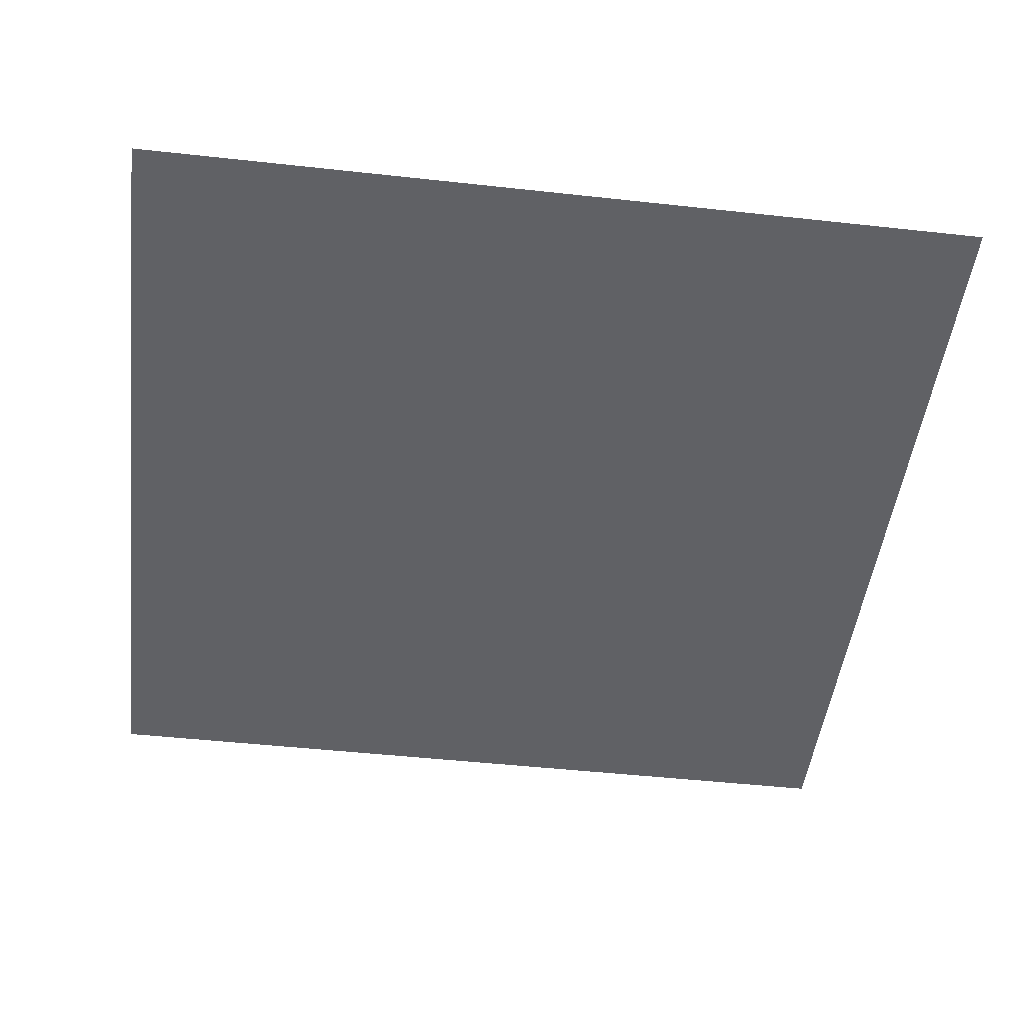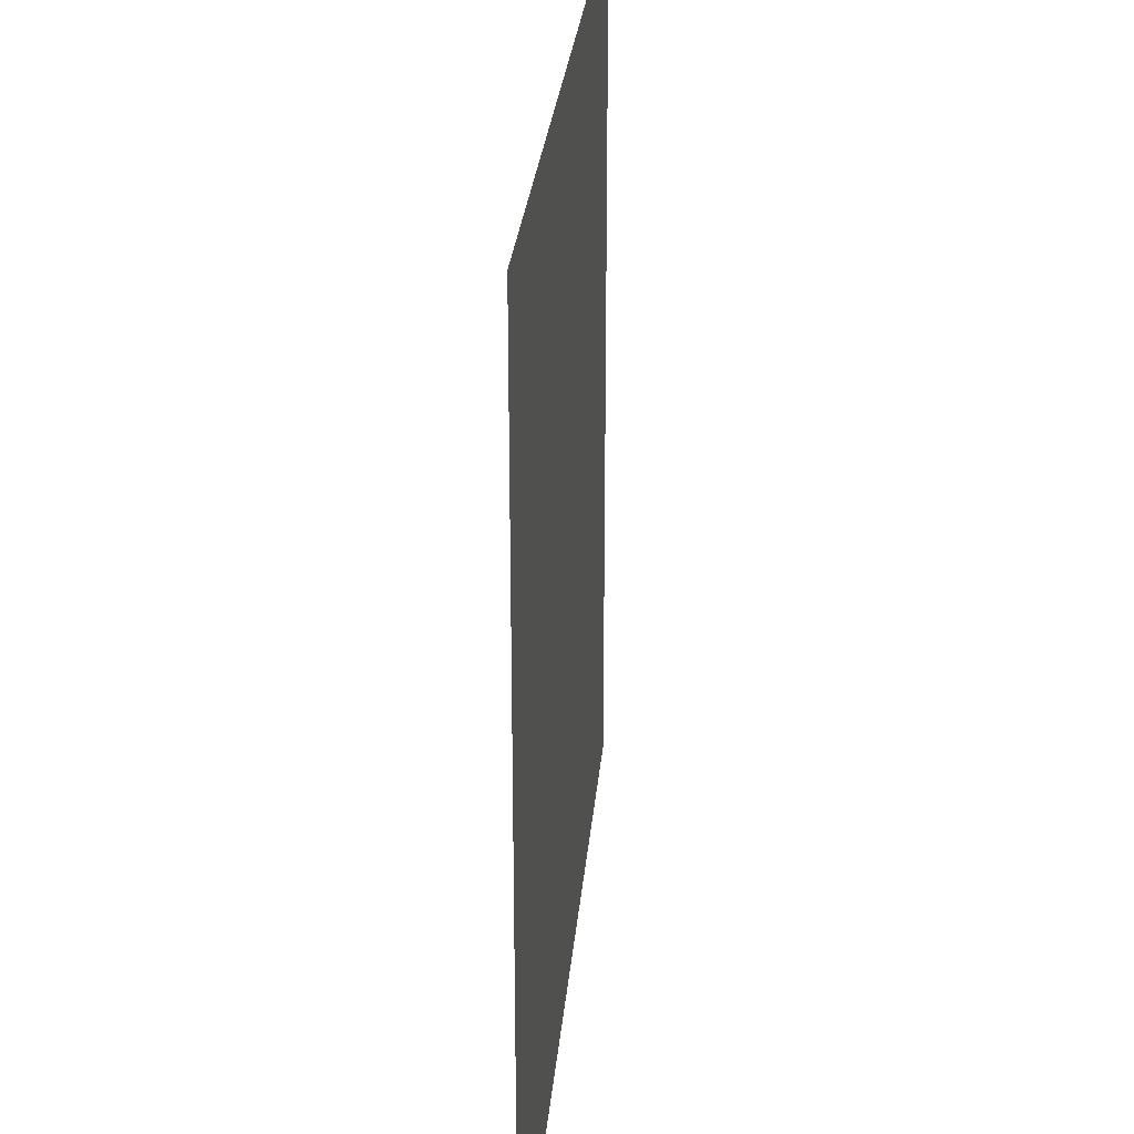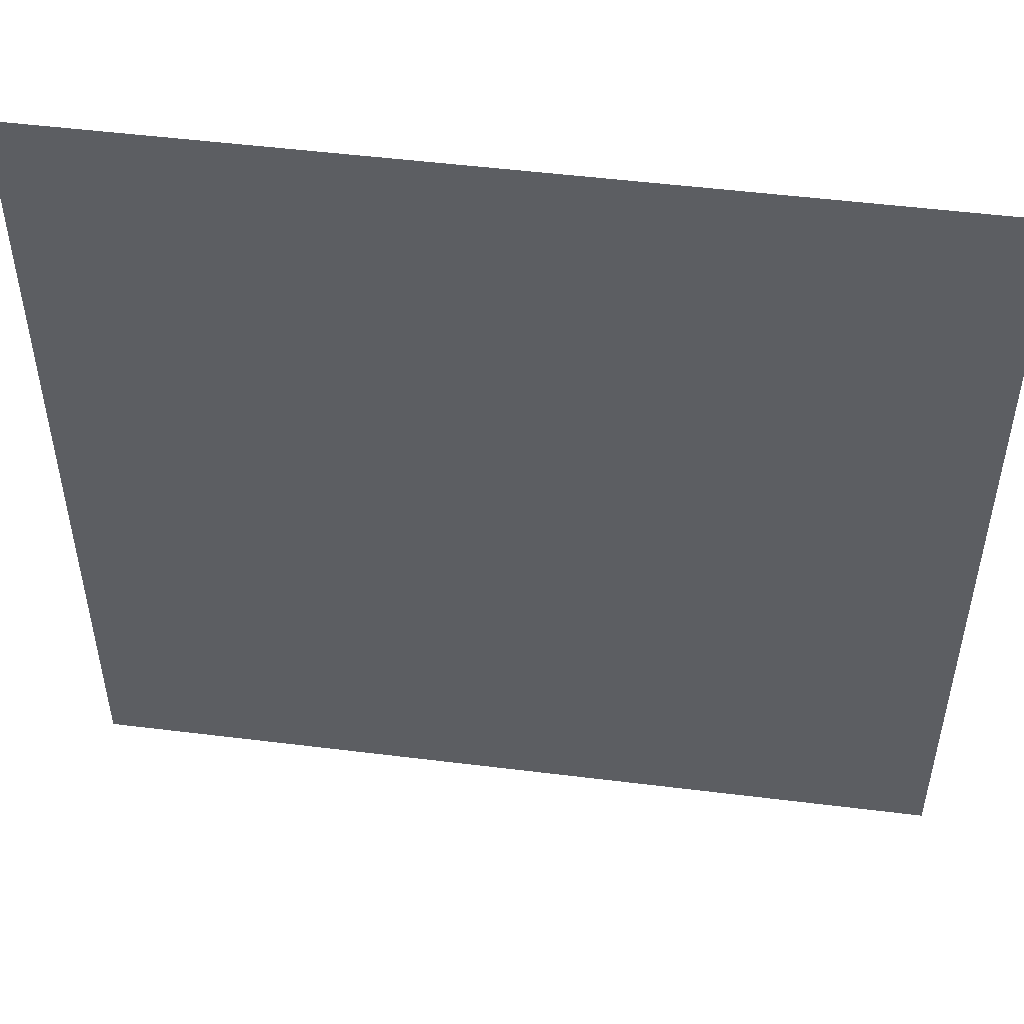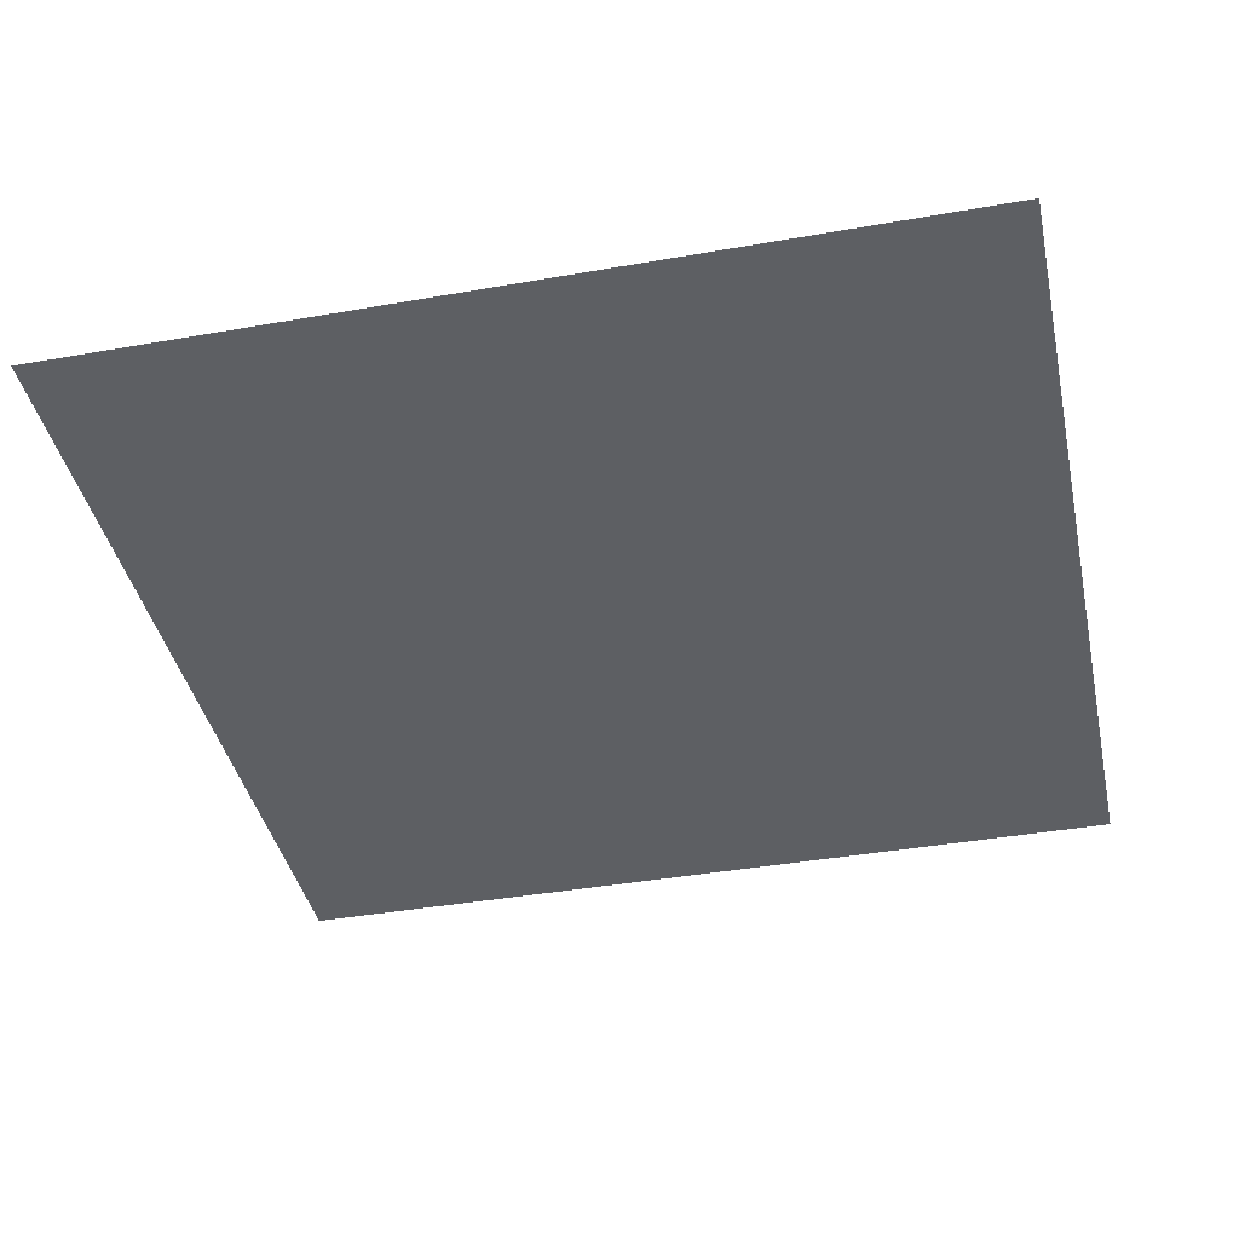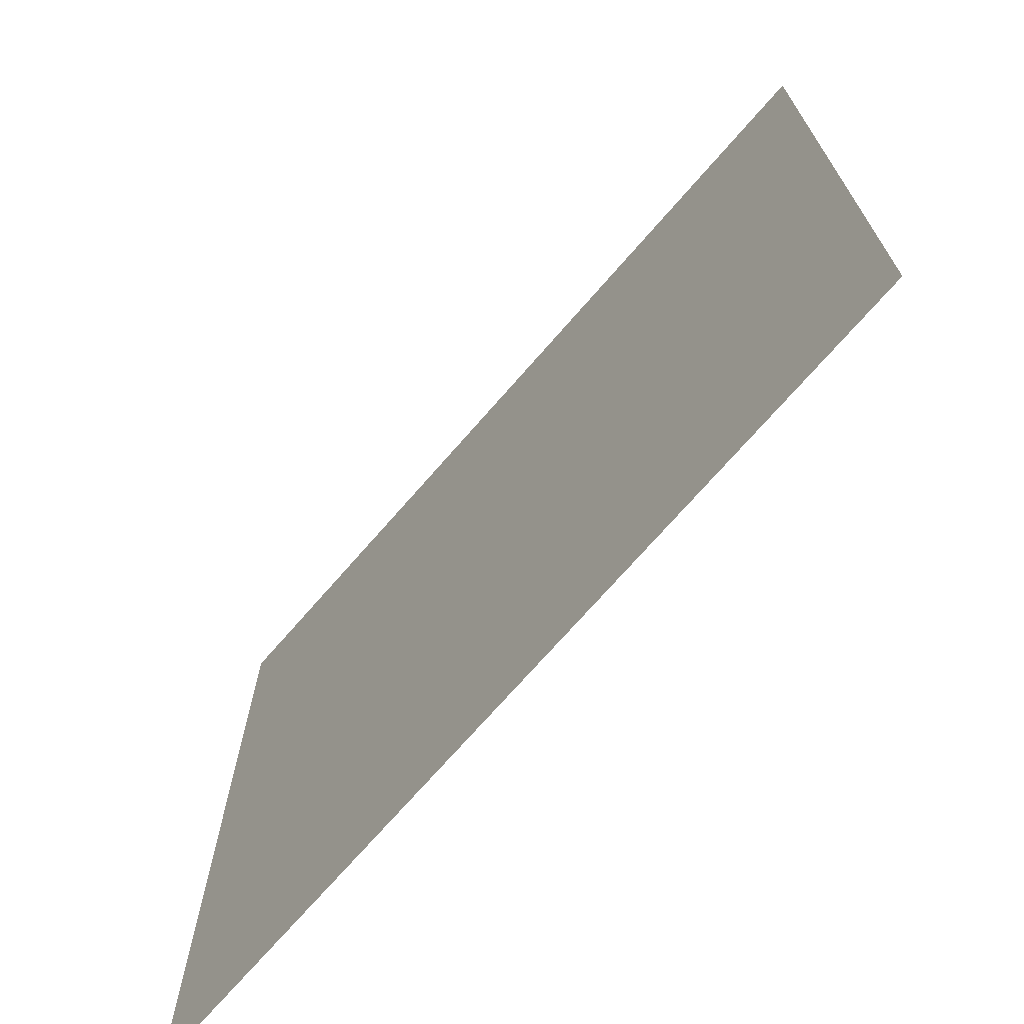
<metadata>
{"format":"obj","ext":"obj","renderer":"f3d","projection":"perspective","resolution":1024,"background":"white","views":[{"elev":-48.3,"azim":-7.0,"up":"+Z"},{"elev":27.2,"azim":95.0,"up":"+Y"},{"elev":50.9,"azim":7.7,"up":"+Y"},{"elev":-40.3,"azim":-77.8,"up":"+Z"},{"elev":-71.4,"azim":49.0,"up":"+Y"}]}
</metadata>
<code>
v 0 -1 0
v -28.88 -1 0
v -28.88 27.88 0
v 0 27.88 0
g Intro_mesh_0004
f 1 2 3 4

</code>
